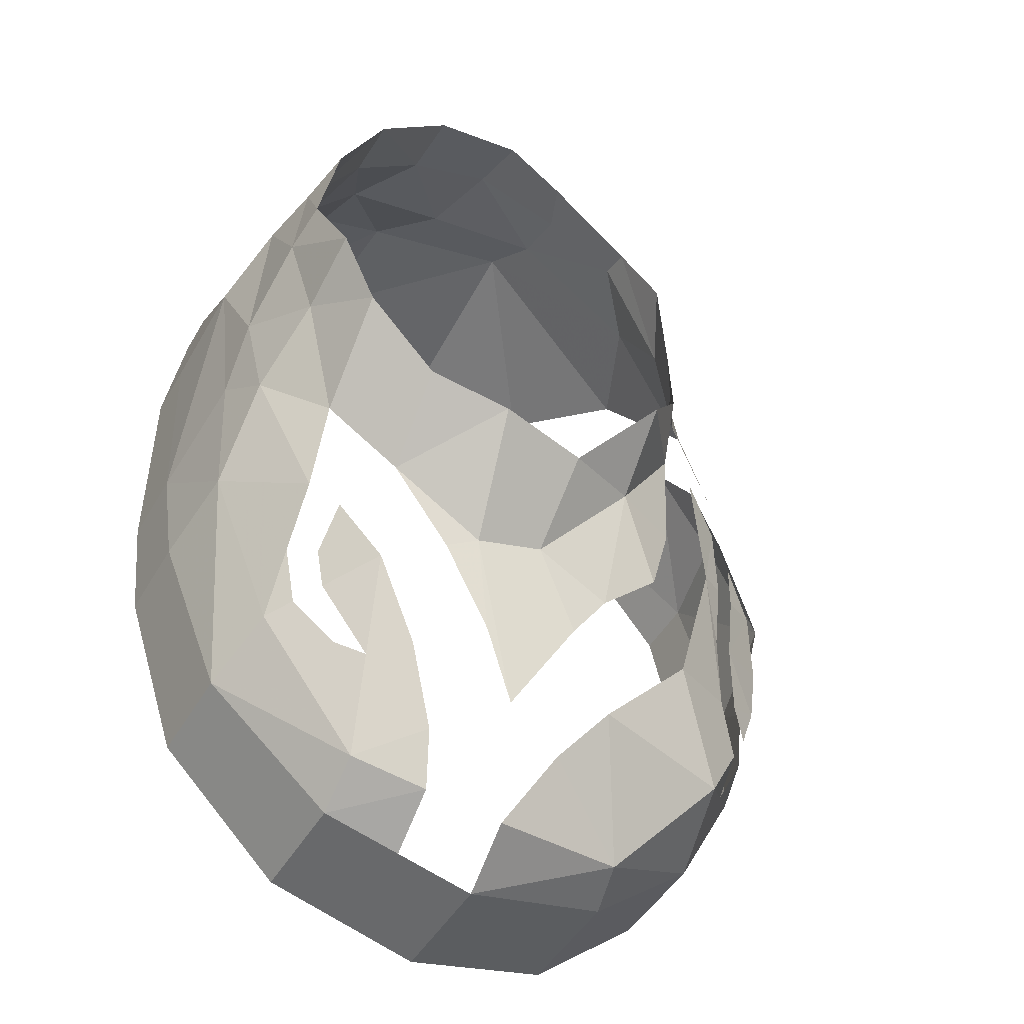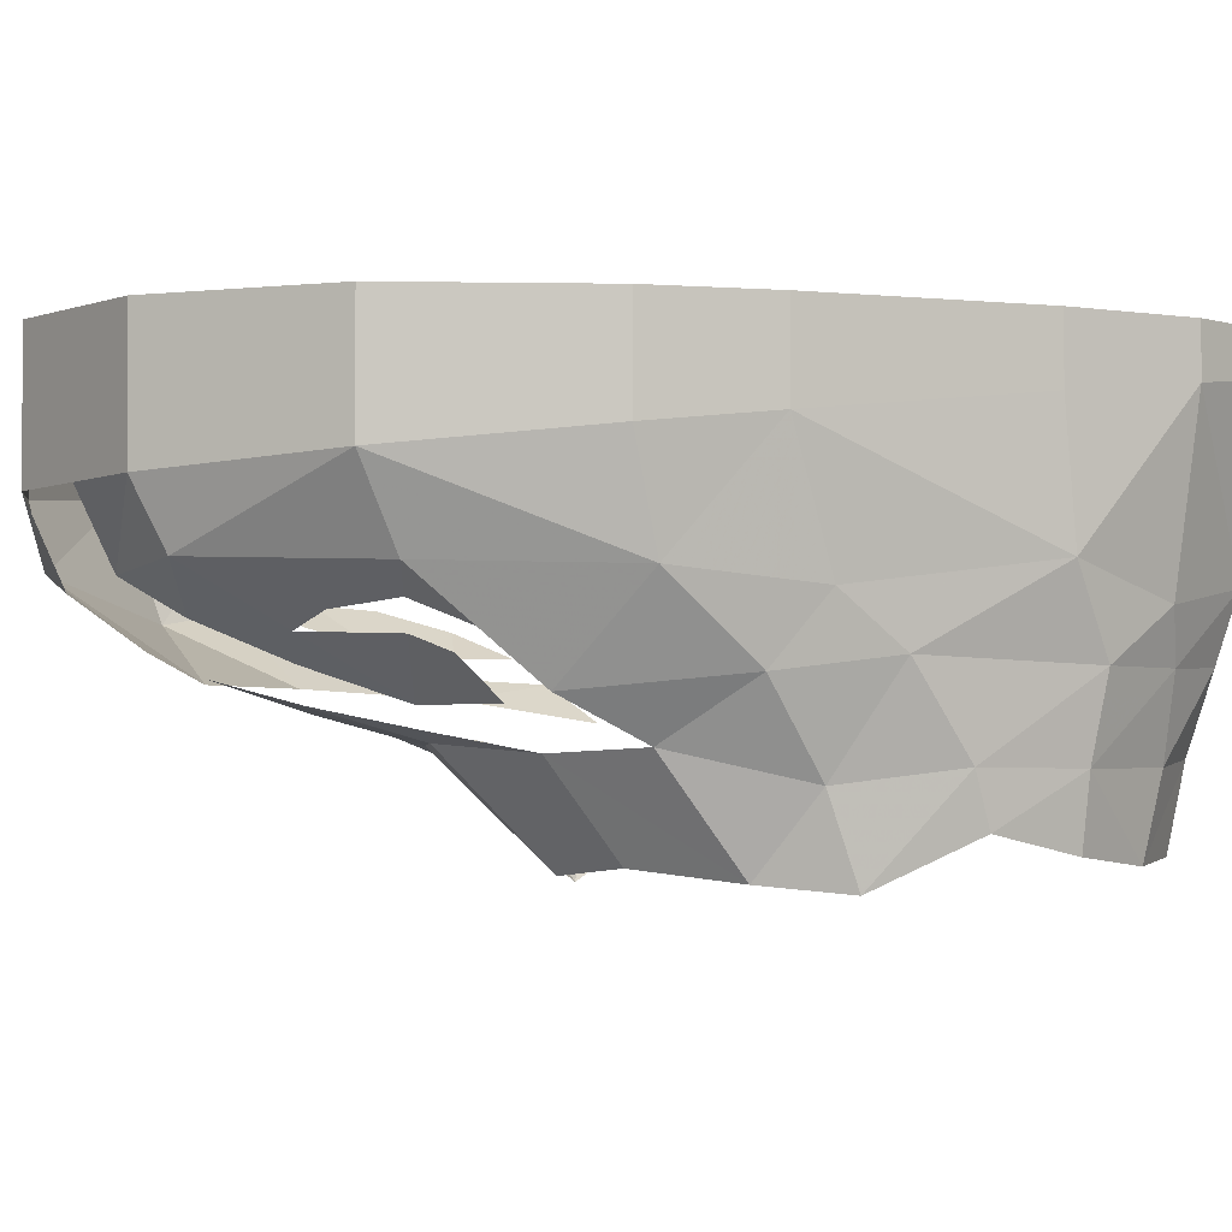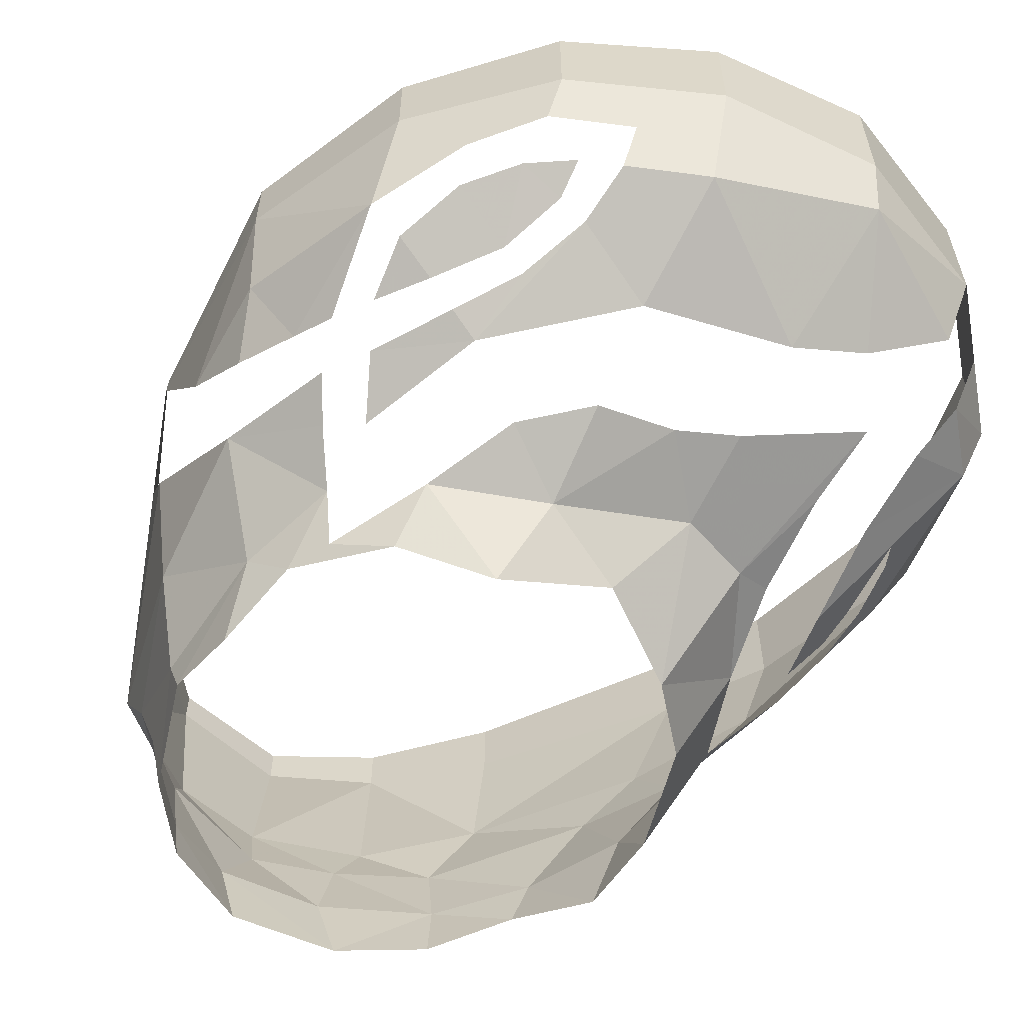
<metadata>
{"format":"obj","ext":"obj","renderer":"f3d","projection":"perspective","resolution":1024,"background":"white","views":[{"elev":-47.7,"azim":-29.2,"up":"+Z"},{"elev":-1.7,"azim":-112.6,"up":"+Y"},{"elev":-59.6,"azim":114.5,"up":"+Y"}]}
</metadata>
<code>
v 0.0795 -0.3345 -0.029
v 0.065 -0.216 -0.06
v 0.14 -0.238 -0.28
v 0.14 -0.238 -0.28
v 0.1645 -0.331 -0.232
v 0.0795 -0.3345 -0.029
v 0.135 -0.1465 0.635
v 0.1795 -0.343 0.6205
v 0.276 -0.3295 0.673
v 0.27 -0.1405 0.695
v 0.135 -0.1465 0.635
v 0.276 -0.3295 0.673
v 0.075 -0.159 0.51
v 0.1055 -0.362 0.4995
v 0.1795 -0.343 0.6205
v 0.135 -0.1465 0.635
v 0.075 -0.159 0.51
v 0.1795 -0.343 0.6205
v 0.075 -0.159 0.51
v 0.0515 -0.323 0.3635
v 0.1055 -0.362 0.4995
v 0.05 -0.175 0.35
v 0.0515 -0.323 0.3635
v 0.075 -0.159 0.51
v 0.075 -0.1 0.51
v 0.0515 -0.323 0.3635
v 0.05 -0.175 0.35
v 0.05 -0.202 0.08
v 0.05 -0.202 0.08
v 0.065 -0.351 0.1305
v 0.0515 -0.323 0.3635
v 0.065 -0.351 0.1305
v 0.087 -0.4255 0.0745
v 0.0655 -0.41 0.2035
v 0.065 -0.351 0.1305
v 0.0795 -0.3345 -0.029
v 0.087 -0.4255 0.0745
v 0.0795 -0.3345 -0.029
v 0.163 -0.443 -0.095
v 0.087 -0.4255 0.0745
v 0.1638 -0.387 -0.1635
v 0.163 -0.443 -0.095
v 0.0795 -0.3345 -0.029
v 0.1645 -0.331 -0.232
v 0.1638 -0.387 -0.1635
v 0.0795 -0.3345 -0.029
v 0.1645 -0.331 -0.232
v 0.189 -0.3619 -0.2203
v 0.1638 -0.387 -0.1635
v 0.1967 -0.4095 -0.1707
v 0.2135 -0.3927 -0.2085
v 0.2625 -0.4545 -0.185
v 0.202 -0.4535 -0.123
v 0.1645 -0.331 -0.232
v 0.2975 -0.3255 -0.399
v 0.2441 -0.3718 -0.2732
v 0.189 -0.3619 -0.2203
v 0.2625 -0.4545 -0.185
v 0.2578 -0.3909 -0.2642
v 0.28 -0.39 -0.292
v 0.2441 -0.3718 -0.2732
v 0.2975 -0.3255 -0.399
v 0.28 -0.39 -0.292
v 0.2578 -0.3909 -0.2642
v 0.2625 -0.4545 -0.185
v 0.2135 -0.3927 -0.2085
v 0.276 -0.3295 0.673
v 0.1975 -0.419 0.604
v 0.335 -0.415 0.642
v 0.276 -0.3295 0.673
v 0.1795 -0.343 0.6205
v 0.1975 -0.419 0.604
v 0.1795 -0.343 0.6205
v 0.135 -0.4205 0.5195
v 0.1975 -0.419 0.604
v 0.1795 -0.343 0.6205
v 0.1055 -0.362 0.4995
v 0.135 -0.4205 0.5195
v 0.1055 -0.362 0.4995
v 0.0775 -0.419 0.413
v 0.135 -0.4205 0.5195
v 0.1055 -0.362 0.4995
v 0.0515 -0.323 0.3635
v 0.0775 -0.419 0.413
v 0.0515 -0.323 0.3635
v 0.0655 -0.41 0.2035
v 0.0775 -0.419 0.413
v 0.0515 -0.323 0.3635
v 0.065 -0.351 0.1305
v 0.0655 -0.41 0.2035
v 0.0655 -0.41 0.2035
v 0.107 -0.5255 0.1415
v 0.0775 -0.5095 0.274
v 0.0655 -0.41 0.2035
v 0.087 -0.4255 0.0745
v 0.107 -0.5255 0.1415
v 0.087 -0.4255 0.0745
v 0.161 -0.4915 0.0005
v 0.107 -0.5255 0.1415
v 0.087 -0.4255 0.0745
v 0.163 -0.443 -0.095
v 0.161 -0.4915 0.0005
v 0.335 -0.415 0.642
v 0.2545 -0.5075 0.6075
v 0.3555 -0.53 0.6145
v 0.335 -0.415 0.642
v 0.1975 -0.419 0.604
v 0.2545 -0.5075 0.6075
v 0.1975 -0.419 0.604
v 0.161 -0.5135 0.522
v 0.2545 -0.5075 0.6075
v 0.1975 -0.419 0.604
v 0.135 -0.4205 0.5195
v 0.161 -0.5135 0.522
v 0.135 -0.4205 0.5195
v 0.0905 -0.512 0.4
v 0.161 -0.5135 0.522
v 0.135 -0.4205 0.5195
v 0.0775 -0.419 0.413
v 0.0905 -0.512 0.4
v 0.0775 -0.419 0.413
v 0.0775 -0.5095 0.274
v 0.0905 -0.512 0.4
v 0.0775 -0.419 0.413
v 0.0655 -0.41 0.2035
v 0.0775 -0.5095 0.274
v 0.0845 -0.569 0.2935
v 0.1025 -0.5925 0.398
v 0.0905 -0.512 0.4
v 0.0775 -0.5095 0.274
v 0.0845 -0.569 0.2935
v 0.0905 -0.512 0.4
v 0.157 -0.6055 0.4965
v 0.0905 -0.512 0.4
v 0.1025 -0.5925 0.398
v 0.157 -0.6055 0.4965
v 0.161 -0.5135 0.522
v 0.0905 -0.512 0.4
v 0.2545 -0.5075 0.6075
v 0.161 -0.5135 0.522
v 0.157 -0.6055 0.4965
v 0.252 -0.6025 0.5835
v 0.3555 -0.53 0.6145
v 0.2545 -0.5075 0.6075
v 0.252 -0.6025 0.5835
v 0.3655 -0.606 0.598
v 0.3555 -0.53 0.6145
v 0.252 -0.6025 0.5835
v 0.2555 -0.498 -0.0675
v 0.38 -0.49 -0.13
v 0.3545 -0.6135 -0.0145
v 0.251 -0.602 0.01
v 0.2555 -0.498 -0.0675
v 0.3545 -0.6135 -0.0145
v 0.1565 -0.6135 0.091
v 0.161 -0.4915 0.0005
v 0.2555 -0.498 -0.0675
v 0.251 -0.602 0.01
v 0.107 -0.5255 0.1415
v 0.161 -0.4915 0.0005
v 0.1565 -0.6135 0.091
v 0.109 -0.6225 0.177
v 0.107 -0.5255 0.1415
v 0.1565 -0.6135 0.091
v 0.0775 -0.5095 0.274
v 0.107 -0.5255 0.1415
v 0.109 -0.6225 0.177
v 0.0845 -0.569 0.2935
v 0.0775 -0.5095 0.274
v 0.109 -0.6225 0.177
v 0.0795 -0.3345 -0.029
v 0.05 -0.202 0.08
v 0.065 -0.216 -0.06
v 0.0795 -0.3345 -0.029
v 0.065 -0.351 0.1305
v 0.05 -0.202 0.08
v 0.2975 -0.3255 -0.399
v 0.14 -0.238 -0.28
v 0.3 -0.2535 -0.435
v 0.2975 -0.3255 -0.399
v 0.1645 -0.331 -0.232
v 0.14 -0.238 -0.28
v 0.394 -0.339 -0.422
v 0.2975 -0.3255 -0.399
v 0.3 -0.2535 -0.435
v 0.3765 -0.377 -0.3613
v 0.2975 -0.3255 -0.399
v 0.394 -0.339 -0.422
v 0.329 -0.4187 -0.2731
v 0.2625 -0.4545 -0.185
v 0.28 -0.39 -0.292
v 0.2975 -0.3255 -0.399
v 0.3765 -0.377 -0.3613
v 0.329 -0.4187 -0.2731
v 0.28 -0.39 -0.292
v 0.4127 -0.4554 -0.2405
v 0.4602 -0.43 -0.3235
v 0.38 -0.49 -0.13
v 0.3406 -0.4782 -0.1481
v 0.4127 -0.4554 -0.2405
v 0.38 -0.49 -0.13
v 0.3406 -0.4782 -0.1481
v 0.38 -0.49 -0.13
v 0.2555 -0.498 -0.0675
v 0.5333 -0.4642 -0.1948
v 0.468 -0.4935 -0.1045
v 0.38 -0.49 -0.13
v 0.4602 -0.43 -0.3235
v 0.3545 -0.6135 -0.0145
v 0.468 -0.4935 -0.1045
v 0.4765 -0.581 -0.0085
v 0.3545 -0.6135 -0.0145
v 0.38 -0.49 -0.13
v 0.468 -0.4935 -0.1045
v 0.6886 -0.3275 0.4833
v 0.6345 -0.456 0.4905
v 0.752 -0.4235 0.347
v 0.8097 -0.3685 0.308
v 0.8675 -0.3135 0.269
v 0.7835 -0.3205 0.3845
v 0.6345 -0.456 0.4905
v 0.6886 -0.3275 0.4833
v 0.453 -0.382 0.649
v 0.453 -0.382 0.649
v 0.474 -0.4555 0.607
v 0.6345 -0.456 0.4905
v 0.577 -0.533 0.0185
v 0.468 -0.4935 -0.1045
v 0.5758 -0.4735 -0.1315
v 0.5758 -0.4735 -0.1315
v 0.6465 -0.4855 -0.068
v 0.577 -0.533 0.0185
v 0.5758 -0.4735 -0.1315
v 0.468 -0.4935 -0.1045
v 0.5333 -0.4642 -0.1948
v 0.7595 -0.449 0.031
v 0.7889 -0.4326 0.1465
v 0.7269 -0.4742 0.1802
v 0.752 -0.4235 0.347
v 0.6475 -0.5255 0.366
v 0.6827 -0.5062 0.2485
v 0.7415 -0.4657 0.2278
v 0.7886 -0.4352 0.2066
v 0.752 -0.4235 0.347
v 0.6827 -0.5062 0.2485
v 0.7415 -0.4657 0.2278
v 0.752 -0.4235 0.347
v 0.6345 -0.456 0.4905
v 0.563 -0.5405 0.508
v 0.6475 -0.5255 0.366
v 0.752 -0.4235 0.347
v 0.6345 -0.456 0.4905
v 0.6475 -0.5255 0.366
v 0.474 -0.4555 0.607
v 0.474 -0.529 0.581
v 0.563 -0.5405 0.508
v 0.6345 -0.456 0.4905
v 0.474 -0.4555 0.607
v 0.563 -0.5405 0.508
v 0.3555 -0.53 0.6145
v 0.3655 -0.606 0.598
v 0.4515 -0.587 0.578
v 0.474 -0.529 0.581
v 0.3555 -0.53 0.6145
v 0.4515 -0.587 0.578
v 0.563 -0.5405 0.508
v 0.474 -0.529 0.581
v 0.4515 -0.587 0.578
v 0.563 -0.582 0.494
v 0.6475 -0.5255 0.366
v 0.563 -0.582 0.494
v 0.606 -0.6025 0.4085
v 0.6475 -0.5255 0.366
v 0.563 -0.5405 0.508
v 0.563 -0.582 0.494
v 0.6475 -0.5255 0.366
v 0.606 -0.6025 0.4085
v 0.641 -0.5665 0.3145
v 0.6827 -0.5062 0.2485
v 0.6475 -0.5255 0.366
v 0.641 -0.5665 0.3145
v 0.653 -0.5225 0.1385
v 0.6295 -0.588 0.1865
v 0.5695 -0.6325 0.0905
v 0.577 -0.533 0.0185
v 0.653 -0.5225 0.1385
v 0.5695 -0.6325 0.0905
v 0.577 -0.533 0.0185
v 0.5695 -0.6325 0.0905
v 0.4765 -0.581 -0.0085
v 0.468 -0.4935 -0.1045
v 0.577 -0.533 0.0185
v 0.4765 -0.581 -0.0085
v 0.6655 -0.3275 -0.4275
v 0.5 -0.2585 -0.485
v 0.685 -0.254 -0.44
v 0.6655 -0.3275 -0.4275
v 0.4905 -0.3525 -0.445
v 0.5 -0.2585 -0.485
v 0.6655 -0.3275 -0.4275
v 0.685 -0.254 -0.44
v 0.83 -0.2415 -0.315
v 0.798 -0.372 -0.2775
v 0.6655 -0.3275 -0.4275
v 0.83 -0.2415 -0.315
v 0.859 -0.2985 -0.2137
v 0.798 -0.372 -0.2775
v 0.83 -0.2415 -0.315
v 0.92 -0.225 -0.15
v 0.859 -0.2985 -0.2137
v 0.83 -0.2415 -0.315
v 0.859 -0.2985 -0.2137
v 0.92 -0.225 -0.15
v 0.907 -0.2835 -0.126
v 0.798 -0.372 -0.2775
v 0.859 -0.2985 -0.2137
v 0.846 -0.357 -0.1898
v 0.92 -0.225 -0.15
v 0.945 -0.2055 0.045
v 0.9157 -0.2883 -0.0285
v 0.907 -0.2835 -0.126
v 0.9157 -0.2883 -0.0285
v 0.945 -0.2055 0.045
v 0.9159 -0.345 0.08826
v 0.895 -0.184 0.26
v 0.8675 -0.3135 0.269
v 0.9159 -0.345 0.08826
v 0.9159 -0.345 0.08826
v 0.945 -0.2055 0.045
v 0.895 -0.184 0.26
v 0.895 -0.184 0.26
v 0.71 -0.121 0.49
v 0.7835 -0.3205 0.3845
v 0.7835 -0.3205 0.3845
v 0.8675 -0.3135 0.269
v 0.895 -0.184 0.26
v 0.6084 -0.173 0.5563
v 0.465 -0.145 0.65
v 0.453 -0.382 0.649
v 0.453 -0.382 0.649
v 0.6886 -0.3275 0.4833
v 0.6084 -0.173 0.5563
v 0.27 -0.1405 0.695
v 0.276 -0.3295 0.673
v 0.453 -0.382 0.649
v 0.453 -0.382 0.649
v 0.465 -0.145 0.65
v 0.27 -0.1405 0.695
v 0.5404 -0.4049 -0.3574
v 0.4905 -0.3525 -0.445
v 0.6655 -0.3275 -0.4275
v 0.5985 -0.435 -0.285
v 0.5404 -0.4049 -0.3574
v 0.6655 -0.3275 -0.4275
v 0.5985 -0.435 -0.285
v 0.6655 -0.3275 -0.4275
v 0.798 -0.372 -0.2775
v 0.716 -0.438 -0.1545
v 0.5985 -0.435 -0.285
v 0.798 -0.372 -0.2775
v 0.846 -0.357 -0.1898
v 0.8133 -0.3845 -0.1283
v 0.716 -0.438 -0.1545
v 0.798 -0.372 -0.2775
v 0.8447 -0.3707 -0.1126
v 0.87 -0.3495 -0.1459
v 0.8908 -0.3466 -0.08722
v 0.8267 -0.3954 -0.0355
v 0.7595 -0.449 0.031
v 0.716 -0.438 -0.1545
v 0.8133 -0.3845 -0.1283
v 0.8792 -0.3752 0.06897
v 0.8307 -0.405 0.053
v 0.8267 -0.3954 -0.0355
v 0.898 -0.3515 -0.0135
v 0.8267 -0.3954 -0.0355
v 0.8908 -0.3466 -0.08722
v 0.898 -0.3515 -0.0135
v 0.7954 -0.4104 -0.04312
v 0.7951 -0.427 0.042
v 0.7595 -0.449 0.031
v 0.8133 -0.3845 -0.1283
v 0.7954 -0.4104 -0.04312
v 0.7595 -0.449 0.031
v 0.8323 -0.4042 0.1225
v 0.8307 -0.405 0.053
v 0.8792 -0.3752 0.06897
v 0.7595 -0.449 0.031
v 0.7951 -0.427 0.042
v 0.7889 -0.4326 0.1465
v 0.8207 -0.3845 0.2305
v 0.8283 -0.3965 0.1779
v 0.9159 -0.345 0.08826
v 0.9159 -0.345 0.08826
v 0.8675 -0.3135 0.269
v 0.8207 -0.3845 0.2305
v 0.8675 -0.3135 0.269
v 0.8097 -0.3685 0.308
v 0.8207 -0.3845 0.2305
v 0.335 -0.415 0.642
v 0.453 -0.382 0.649
v 0.276 -0.3295 0.673
v 0.335 -0.415 0.642
v 0.474 -0.4555 0.607
v 0.453 -0.382 0.649
v 0.577 -0.533 0.0185
v 0.6465 -0.4855 -0.068
v 0.6683 -0.491 0.02475
v 0.577 -0.533 0.0185
v 0.6683 -0.491 0.02475
v 0.653 -0.5225 0.1385
v 0.3555 -0.53 0.6145
v 0.474 -0.4555 0.607
v 0.335 -0.415 0.642
v 0.3555 -0.53 0.6145
v 0.474 -0.529 0.581
v 0.474 -0.4555 0.607
v 0.6471 -0.5591 0.26
v 0.6827 -0.5062 0.2485
v 0.641 -0.5665 0.3145
v 0.6295 -0.588 0.1865
v 0.6471 -0.5591 0.26
v 0.641 -0.5665 0.3145
v 0.6471 -0.5591 0.26
v 0.6295 -0.588 0.1865
v 0.653 -0.5225 0.1385
v 0.945 -0.2055 0.045
v 0.945 -0.1 0.045
v 0.895 -0.1 0.26
v 0.895 -0.184 0.26
v 0.5 -0.2585 -0.485
v 0.5 -0.1 -0.485
v 0.685 -0.1 -0.44
v 0.685 -0.254 -0.44
v 0.92 -0.225 -0.15
v 0.92 -0.1 -0.15
v 0.945 -0.1 0.045
v 0.945 -0.2055 0.045
v 0.05 -0.1 0.35
v 0.05 -0.1 0.08
v 0.05 -0.202 0.08
v 0.05 -0.175 0.35
v 0.065 -0.1 -0.06
v 0.14 -0.1 -0.28
v 0.14 -0.238 -0.28
v 0.065 -0.216 -0.06
v 0.05 -0.175 0.35
v 0.075 -0.1 0.51
v 0.05 -0.1 0.35
v 0.27 -0.1 0.695
v 0.135 -0.1 0.635
v 0.135 -0.1465 0.635
v 0.27 -0.1405 0.695
v 0.05 -0.1 0.08
v 0.065 -0.1 -0.06
v 0.065 -0.216 -0.06
v 0.05 -0.202 0.08
v 0.71 -0.1 0.49
v 0.465 -0.1 0.65
v 0.6084 -0.173 0.5563
v 0.71 -0.121 0.49
v 0.465 -0.145 0.65
v 0.6084 -0.173 0.5563
v 0.465 -0.1 0.65
v 0.135 -0.1 0.635
v 0.075 -0.1 0.51
v 0.075 -0.159 0.51
v 0.135 -0.1465 0.635
v 0.685 -0.254 -0.44
v 0.685 -0.1 -0.44
v 0.83 -0.1 -0.315
v 0.83 -0.2415 -0.315
v 0.895 -0.184 0.26
v 0.895 -0.1 0.26
v 0.71 -0.1 0.49
v 0.71 -0.121 0.49
v 0.4 -0.256 -0.46
v 0.3 -0.1 -0.435
v 0.5 -0.1 -0.485
v 0.5 -0.2585 -0.485
v 0.4 -0.256 -0.46
v 0.3 -0.2535 -0.435
v 0.3 -0.1 -0.435
v 0.14 -0.1 -0.28
v 0.3 -0.1 -0.435
v 0.3 -0.2535 -0.435
v 0.14 -0.238 -0.28
v 0.83 -0.2415 -0.315
v 0.83 -0.1 -0.315
v 0.92 -0.1 -0.15
v 0.92 -0.225 -0.15
v 0.465 -0.145 0.65
v 0.465 -0.1 0.65
v 0.27 -0.1 0.695
v 0.27 -0.1405 0.695
v 0.4 -0.256 -0.46
v 0.394 -0.339 -0.422
v 0.3 -0.2535 -0.435
g mesh6855186
f 1 2 3
f 4 5 6
f 7 8 9
f 10 11 12
f 13 14 15
f 16 17 18
f 19 20 21
f 22 23 24
f 24 25 22
f 26 27 28
f 29 30 31
f 32 33 34
f 35 36 37
f 38 39 40
f 41 42 43
f 44 45 46
f 47 48 49
f 50 51 52
f 52 53 50
f 54 55 56
f 56 57 54
f 58 59 60
f 61 62 63
f 64 65 66
f 67 68 69
f 70 71 72
f 73 74 75
f 76 77 78
f 79 80 81
f 82 83 84
f 85 86 87
f 88 89 90
f 91 92 93
f 94 95 96
f 97 98 99
f 100 101 102
f 103 104 105
f 106 107 108
f 109 110 111
f 112 113 114
f 115 116 117
f 118 119 120
f 121 122 123
f 124 125 126
f 127 128 129
f 130 131 132
f 133 134 135
f 136 137 138
f 139 140 141
f 141 142 139
f 143 144 145
f 146 147 148
f 149 150 151
f 152 153 154
f 155 156 157
f 157 158 155
f 159 160 161
f 162 163 164
f 165 166 167
f 168 169 170
f 171 172 173
f 174 175 176
f 177 178 179
f 180 181 182
f 183 184 185
f 186 187 188
f 189 190 191
f 192 193 194
f 194 195 192
f 196 197 198
f 199 200 201
f 202 203 204
f 205 206 207
f 207 208 205
f 209 210 211
f 212 213 214
f 215 216 217
f 218 219 220
f 221 222 223
f 224 225 226
f 227 228 229
f 230 231 232
f 233 234 235
f 236 237 238
f 239 240 241
f 242 243 244
f 245 246 247
f 248 249 250
f 251 252 253
f 254 255 256
f 257 258 259
f 260 261 262
f 263 264 265
f 266 267 268
f 268 269 266
f 270 271 272
f 273 274 275
f 276 277 278
f 279 280 281
f 282 283 284
f 285 286 287
f 288 289 290
f 291 292 293
f 294 295 296
f 297 298 299
f 300 301 302
f 303 304 305
f 306 307 308
f 309 310 311
f 312 313 314
f 315 316 317
f 318 319 320
f 320 321 318
f 322 323 324
f 325 326 327
f 328 329 330
f 331 332 333
f 334 335 336
f 337 338 339
f 340 341 342
f 343 344 345
f 346 347 348
f 349 350 351
f 352 353 354
f 355 356 357
f 358 359 360
f 361 362 363
f 363 364 361
f 365 366 367
f 367 368 365
f 369 370 371
f 372 373 374
f 374 375 372
f 376 377 378
f 379 380 381
f 382 383 384
f 385 386 387
f 388 389 390
f 391 392 393
f 394 395 396
f 397 398 399
f 400 401 402
f 403 404 405
f 406 407 408
f 409 410 411
f 412 413 414
f 415 416 417
f 418 419 420
f 421 422 423
f 424 425 426
f 427 428 429
f 429 430 427
f 431 432 433
f 433 434 431
f 435 436 437
f 437 438 435
f 439 440 441
f 441 442 439
f 443 444 445
f 445 446 443
f 447 448 449
f 450 451 452
f 452 453 450
f 454 455 456
f 456 457 454
f 458 459 460
f 460 461 458
f 462 463 464
f 465 466 467
f 467 468 465
f 469 470 471
f 471 472 469
f 473 474 475
f 475 476 473
f 477 478 479
f 479 480 477
f 481 482 483
f 484 485 486
f 486 487 484
f 488 489 490
f 490 491 488
f 492 493 494
f 494 495 492
f 496 497 498

</code>
